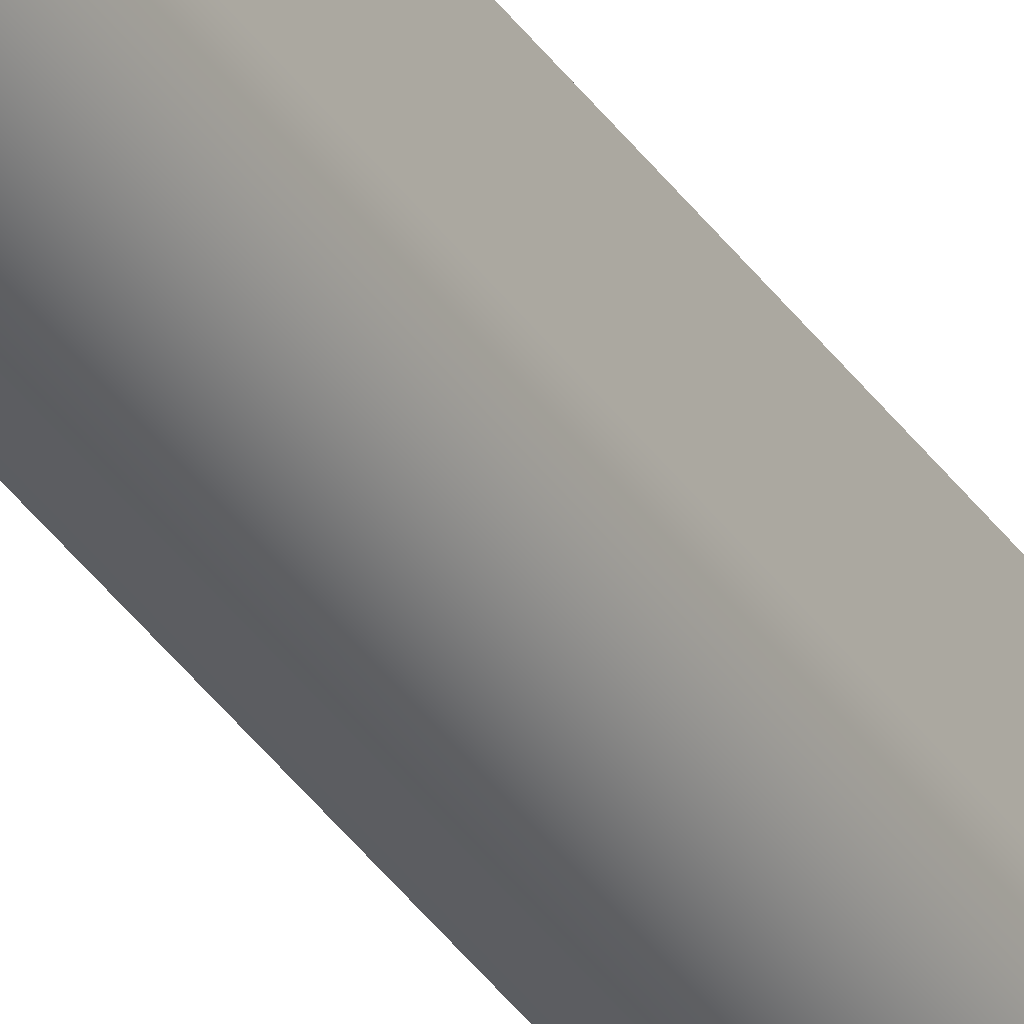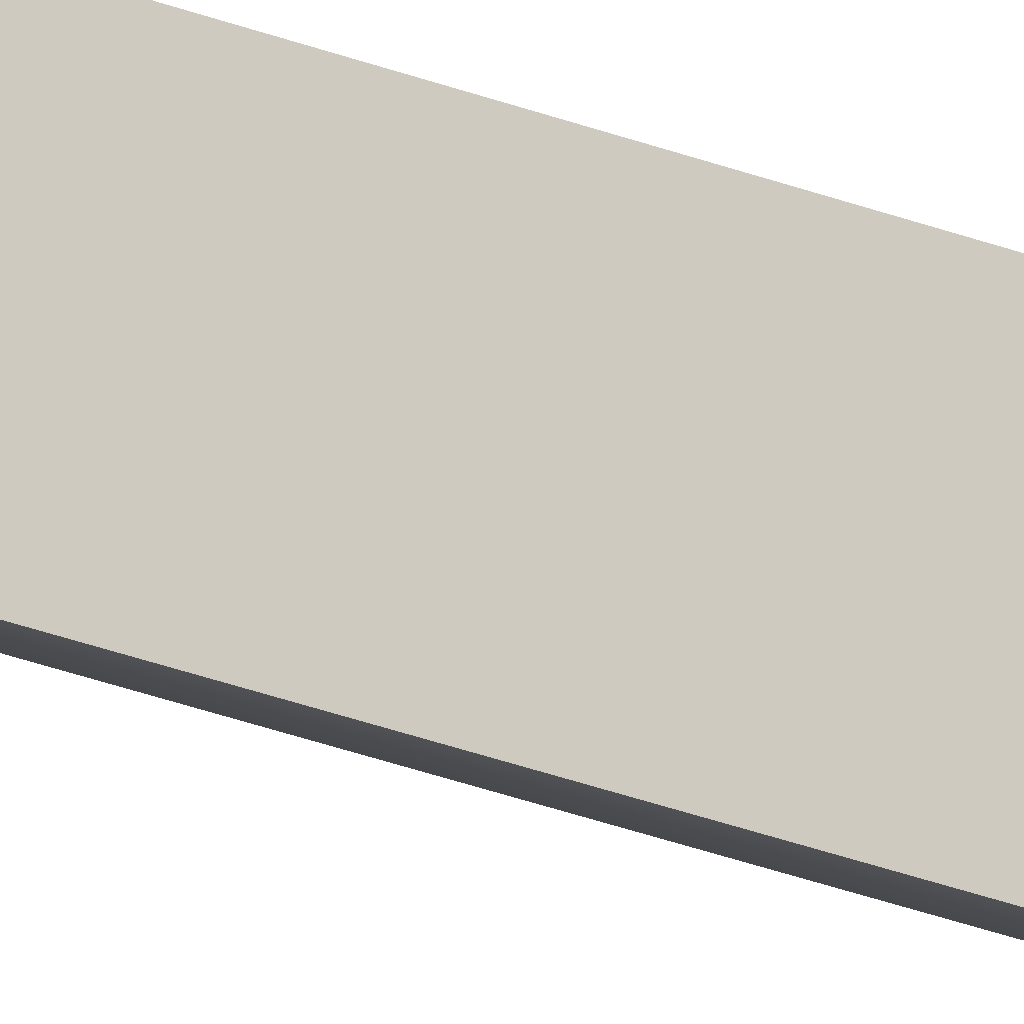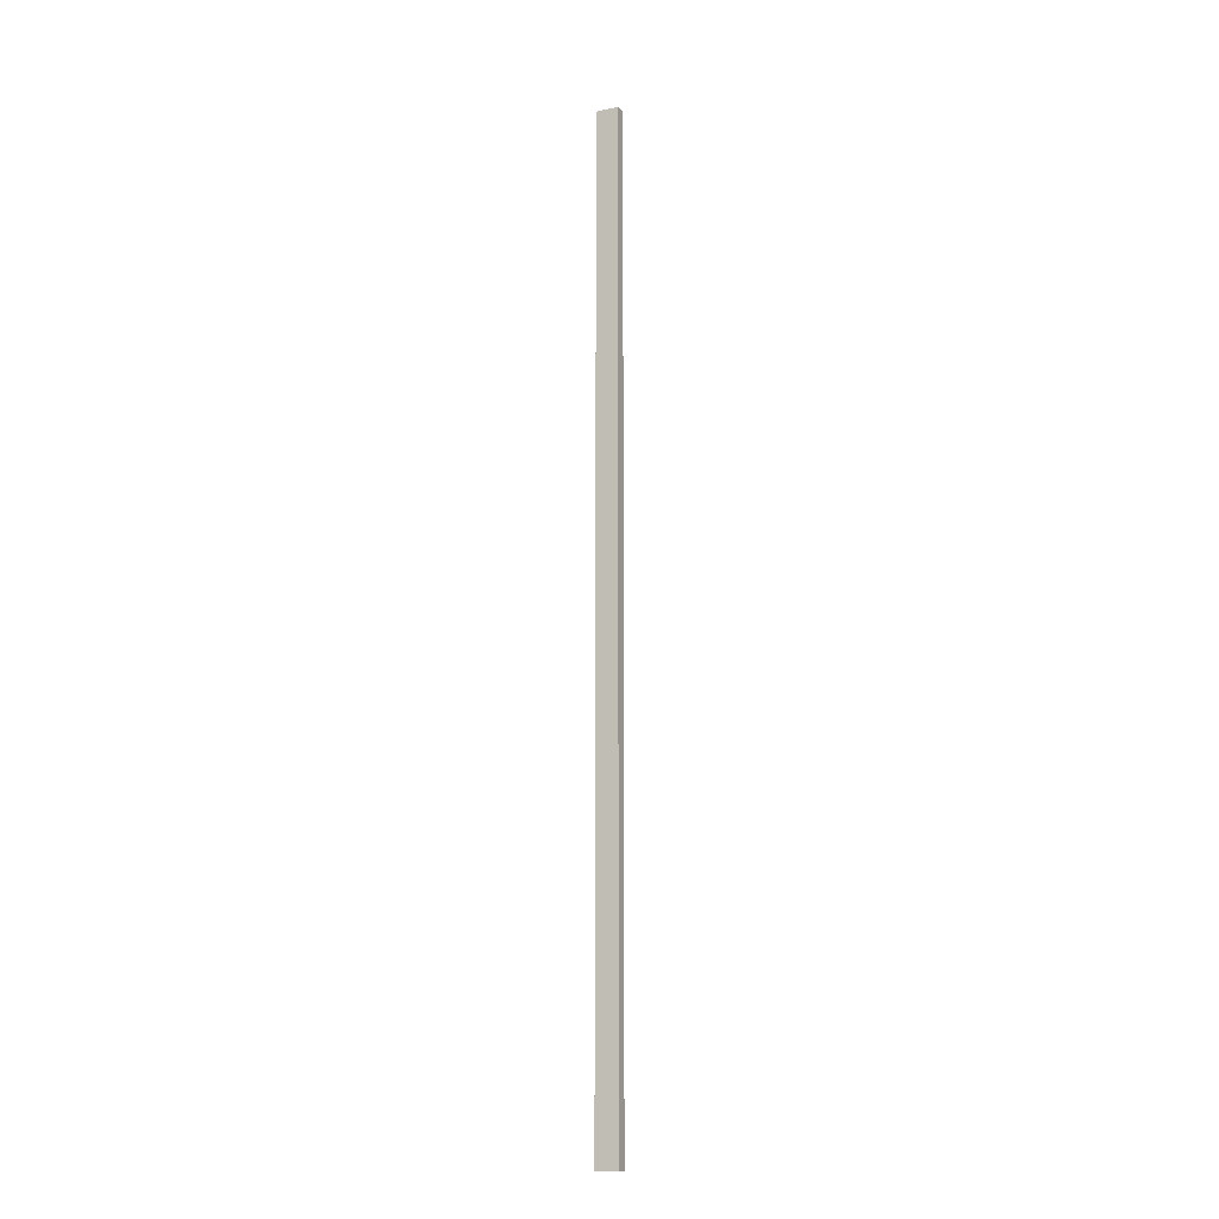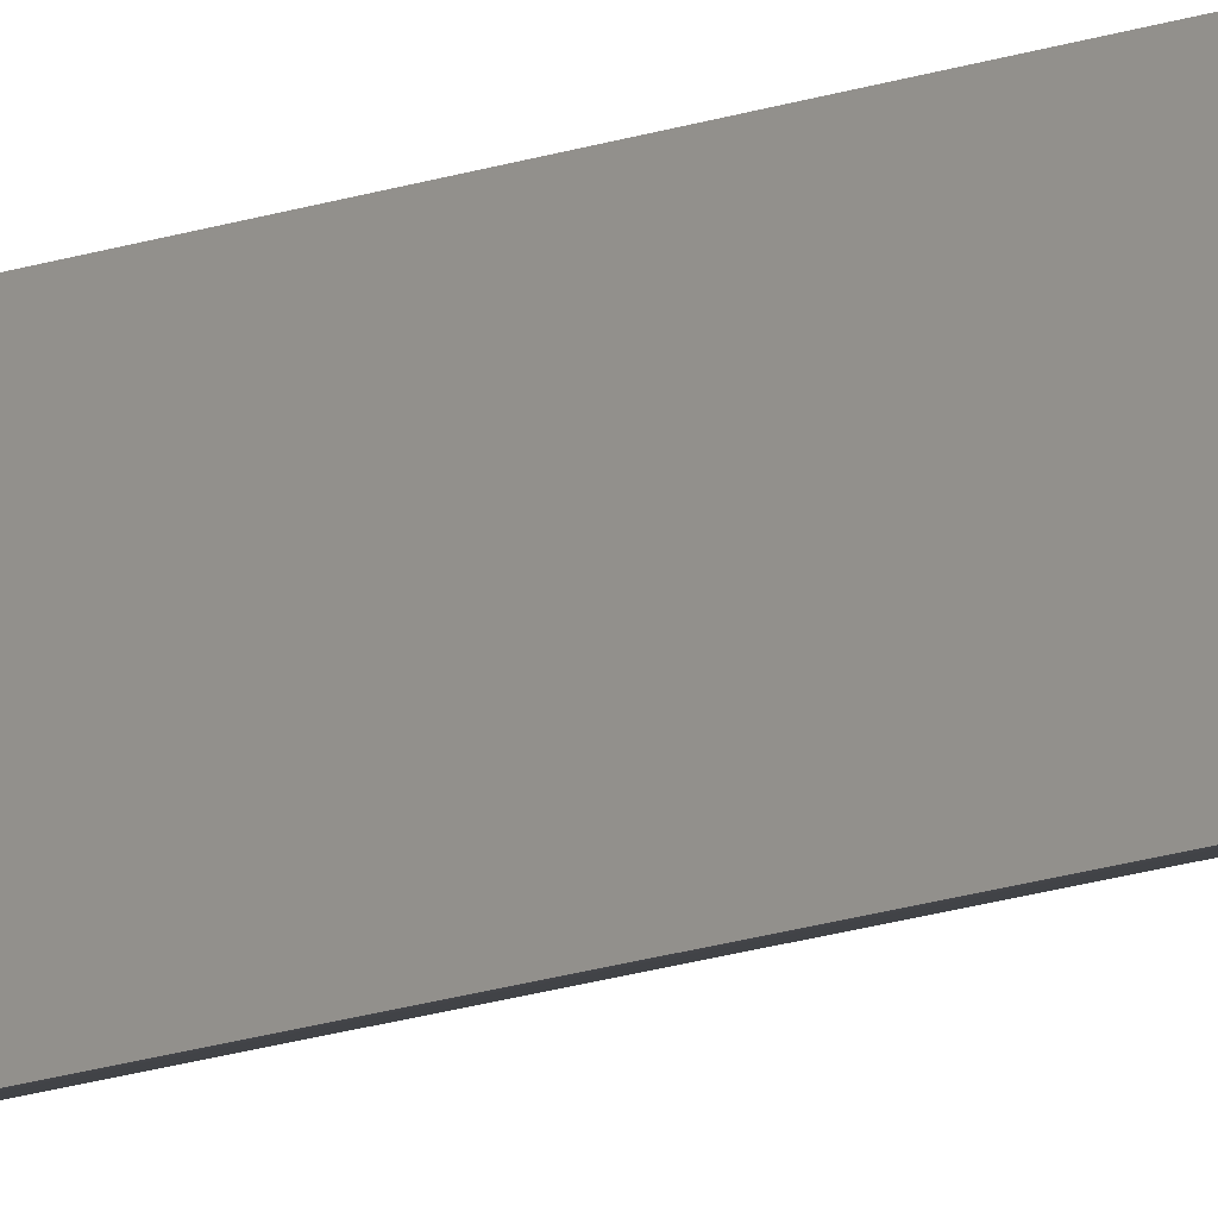
<metadata>
{"format":"obj","ext":"obj","renderer":"f3d","projection":"perspective","resolution":1024,"background":"white","views":[{"elev":-35.2,"azim":29.1,"up":"+Z"},{"elev":-20.2,"azim":-129.5,"up":"+Z"},{"elev":-13.4,"azim":-64.9,"up":"+Y"},{"elev":-9.5,"azim":-38.7,"up":"+Z"}]}
</metadata>
<code>
g Body103
v 239.6 865 175
v 240.4 865 175.1
v 241.3 865 175.3
v 242.1 865 175.7
v 242.8 865 176.2
v 243.4 865 176.8
v 243.9 865 177.5
v 244.3 865 178.3
v 244.5 865 179.1
v 244.6 865 180
v 244.6 435 180
v 244.5 435 179.1
v 244.3 435 178.3
v 243.9 435 177.5
v 243.4 435 176.8
v 242.8 435 176.2
v 242.1 435 175.7
v 241.3 435 175.3
v 240.4 435 175.1
v 239.6 435 175
v 240.4 846.3 175.1
v 240.4 827.6 175.1
v 240.4 808.9 175.1
v 240.4 790.2 175.1
v 240.4 771.5 175.1
v 240.4 752.8 175.1
v 240.4 734.1 175.1
v 240.4 715.4 175.1
v 240.4 696.7 175.1
v 240.4 678 175.1
v 240.4 659.3 175.1
v 240.4 640.7 175.1
v 240.4 622 175.1
v 240.4 603.3 175.1
v 240.4 584.6 175.1
v 240.4 565.9 175.1
v 240.4 547.2 175.1
v 240.4 528.5 175.1
v 240.4 509.8 175.1
v 240.4 491.1 175.1
v 240.4 472.4 175.1
v 240.4 453.7 175.1
v 241.3 846.3 175.3
v 241.3 827.6 175.3
v 241.3 808.9 175.3
v 241.3 790.2 175.3
v 241.3 771.5 175.3
v 241.3 752.8 175.3
v 241.3 734.1 175.3
v 241.3 715.4 175.3
v 241.3 696.7 175.3
v 241.3 678 175.3
v 241.3 659.3 175.3
v 241.3 640.7 175.3
v 241.3 622 175.3
v 241.3 603.3 175.3
v 241.3 584.6 175.3
v 241.3 565.9 175.3
v 241.3 547.2 175.3
v 241.3 528.5 175.3
v 241.3 509.8 175.3
v 241.3 491.1 175.3
v 241.3 472.4 175.3
v 241.3 453.7 175.3
v 242.1 846.3 175.7
v 242.1 827.6 175.7
v 242.1 808.9 175.7
v 242.1 790.2 175.7
v 242.1 771.5 175.7
v 242.1 752.8 175.7
v 242.1 734.1 175.7
v 242.1 715.4 175.7
v 242.1 696.7 175.7
v 242.1 678 175.7
v 242.1 659.3 175.7
v 242.1 640.7 175.7
v 242.1 622 175.7
v 242.1 603.3 175.7
v 242.1 584.6 175.7
v 242.1 565.9 175.7
v 242.1 547.2 175.7
v 242.1 528.5 175.7
v 242.1 509.8 175.7
v 242.1 491.1 175.7
v 242.1 472.4 175.7
v 242.1 453.7 175.7
v 242.8 846.3 176.2
v 242.8 827.6 176.2
v 242.8 808.9 176.2
v 242.8 790.2 176.2
v 242.8 771.5 176.2
v 242.8 752.8 176.2
v 242.8 734.1 176.2
v 242.8 715.4 176.2
v 242.8 696.7 176.2
v 242.8 678 176.2
v 242.8 659.3 176.2
v 242.8 640.7 176.2
v 242.8 622 176.2
v 242.8 603.3 176.2
v 242.8 584.6 176.2
v 242.8 565.9 176.2
v 242.8 547.2 176.2
v 242.8 528.5 176.2
v 242.8 509.8 176.2
v 242.8 491.1 176.2
v 242.8 472.4 176.2
v 242.8 453.7 176.2
v 243.4 846.3 176.8
v 243.4 827.6 176.8
v 243.4 808.9 176.8
v 243.4 790.2 176.8
v 243.4 771.5 176.8
v 243.4 752.8 176.8
v 243.4 734.1 176.8
v 243.4 715.4 176.8
v 243.4 696.7 176.8
v 243.4 678 176.8
v 243.4 659.3 176.8
v 243.4 640.7 176.8
v 243.4 622 176.8
v 243.4 603.3 176.8
v 243.4 584.6 176.8
v 243.4 565.9 176.8
v 243.4 547.2 176.8
v 243.4 528.5 176.8
v 243.4 509.8 176.8
v 243.4 491.1 176.8
v 243.4 472.4 176.8
v 243.4 453.7 176.8
v 243.9 846.3 177.5
v 243.9 827.6 177.5
v 243.9 808.9 177.5
v 243.9 790.2 177.5
v 243.9 771.5 177.5
v 243.9 752.8 177.5
v 243.9 734.1 177.5
v 243.9 715.4 177.5
v 243.9 696.7 177.5
v 243.9 678 177.5
v 243.9 659.3 177.5
v 243.9 640.7 177.5
v 243.9 622 177.5
v 243.9 603.3 177.5
v 243.9 584.6 177.5
v 243.9 565.9 177.5
v 243.9 547.2 177.5
v 243.9 528.5 177.5
v 243.9 509.8 177.5
v 243.9 491.1 177.5
v 243.9 472.4 177.5
v 243.9 453.7 177.5
v 244.3 846.3 178.3
v 244.3 827.6 178.3
v 244.3 808.9 178.3
v 244.3 790.2 178.3
v 244.3 771.5 178.3
v 244.3 752.8 178.3
v 244.3 734.1 178.3
v 244.3 715.4 178.3
v 244.3 696.7 178.3
v 244.3 678 178.3
v 244.3 659.3 178.3
v 244.3 640.7 178.3
v 244.3 622 178.3
v 244.3 603.3 178.3
v 244.3 584.6 178.3
v 244.3 565.9 178.3
v 244.3 547.2 178.3
v 244.3 528.5 178.3
v 244.3 509.8 178.3
v 244.3 491.1 178.3
v 244.3 472.4 178.3
v 244.3 453.7 178.3
v 244.5 846.3 179.1
v 244.5 827.6 179.1
v 244.5 808.9 179.1
v 244.5 790.2 179.1
v 244.5 771.5 179.1
v 244.5 752.8 179.1
v 244.5 734.1 179.1
v 244.5 715.4 179.1
v 244.5 696.7 179.1
v 244.5 678 179.1
v 244.5 659.3 179.1
v 244.5 640.7 179.1
v 244.5 622 179.1
v 244.5 603.3 179.1
v 244.5 584.6 179.1
v 244.5 565.9 179.1
v 244.5 547.2 179.1
v 244.5 528.5 179.1
v 244.5 509.8 179.1
v 244.5 491.1 179.1
v 244.5 472.4 179.1
v 244.5 453.7 179.1
v 244.6 865 185
v 244.6 435 185
v 239.6 865 185
v 239.6 435 185
f 2 21 1
f 1 21 22
f 1 22 23
f 23 22 45
f 23 45 46
f 46 45 68
f 46 68 69
f 69 68 91
f 69 91 92
f 92 91 114
f 92 114 115
f 115 114 137
f 115 137 138
f 138 137 160
f 138 160 161
f 161 160 183
f 161 183 184
f 184 183 10
f 184 10 185
f 185 10 11
f 185 11 186
f 186 11 187
f 186 187 164
f 164 187 165
f 164 165 142
f 142 165 143
f 142 143 120
f 120 143 121
f 120 121 98
f 98 121 99
f 98 99 76
f 76 99 77
f 76 77 54
f 54 77 55
f 54 55 32
f 32 55 33
f 32 33 20
f 20 33 34
f 20 34 35
f 35 34 57
f 35 57 58
f 58 57 80
f 58 80 81
f 81 80 103
f 81 103 104
f 104 103 126
f 104 126 127
f 127 126 149
f 127 149 150
f 150 149 172
f 150 172 173
f 173 172 195
f 173 195 196
f 196 195 11
f 196 11 12
f 21 2 43
f 43 2 3
f 43 3 65
f 65 3 4
f 65 4 87
f 87 4 5
f 87 5 109
f 109 5 6
f 109 6 131
f 131 6 7
f 131 7 153
f 153 7 8
f 153 8 175
f 175 8 9
f 175 9 10
f 196 12 174
f 174 12 13
f 174 13 152
f 152 13 14
f 152 14 130
f 130 14 15
f 130 15 108
f 108 15 16
f 108 16 86
f 86 16 17
f 86 17 64
f 64 17 18
f 64 18 42
f 42 18 19
f 42 19 20
f 20 1 32
f 32 1 31
f 32 31 54
f 54 31 53
f 54 53 76
f 76 53 75
f 76 75 98
f 98 75 97
f 98 97 120
f 120 97 119
f 120 119 142
f 142 119 141
f 142 141 164
f 164 141 163
f 164 163 186
f 186 163 185
f 22 21 44
f 44 21 43
f 44 43 66
f 66 43 65
f 66 65 88
f 88 65 87
f 88 87 110
f 110 87 109
f 110 109 132
f 132 109 131
f 132 131 154
f 154 131 153
f 154 153 176
f 176 153 175
f 176 175 10
f 23 24 1
f 1 24 25
f 1 25 26
f 26 25 48
f 26 48 49
f 49 48 71
f 49 71 72
f 72 71 94
f 72 94 95
f 95 94 117
f 95 117 118
f 118 117 140
f 118 140 141
f 141 140 163
f 23 46 24
f 24 46 47
f 24 47 25
f 25 47 48
f 26 27 1
f 1 27 28
f 1 28 29
f 29 28 51
f 29 51 52
f 52 51 74
f 52 74 75
f 75 74 97
f 26 49 27
f 27 49 50
f 27 50 28
f 28 50 51
f 31 1 30
f 30 1 29
f 30 29 52
f 53 31 30
f 53 30 52
f 34 33 56
f 56 33 55
f 56 55 78
f 78 55 77
f 78 77 100
f 100 77 99
f 100 99 122
f 122 99 121
f 122 121 144
f 144 121 143
f 144 143 166
f 166 143 165
f 166 165 188
f 188 165 187
f 188 187 11
f 35 36 20
f 20 36 37
f 20 37 38
f 38 37 60
f 38 60 61
f 61 60 83
f 61 83 84
f 84 83 106
f 84 106 107
f 107 106 129
f 107 129 130
f 130 129 152
f 35 58 36
f 36 58 59
f 36 59 37
f 37 59 60
f 38 39 20
f 20 39 40
f 20 40 41
f 41 40 63
f 41 63 64
f 64 63 86
f 38 61 39
f 39 61 62
f 39 62 40
f 40 62 63
f 42 20 41
f 64 42 41
f 22 44 45
f 45 44 67
f 45 67 68
f 68 67 90
f 68 90 91
f 91 90 113
f 91 113 114
f 114 113 136
f 114 136 137
f 137 136 159
f 137 159 160
f 160 159 182
f 160 182 183
f 183 182 10
f 67 44 66
f 46 69 47
f 47 69 70
f 47 70 48
f 48 70 71
f 49 72 50
f 50 72 73
f 50 73 51
f 51 73 74
f 75 53 52
f 34 56 57
f 57 56 79
f 57 79 80
f 80 79 102
f 80 102 103
f 103 102 125
f 103 125 126
f 126 125 148
f 126 148 149
f 149 148 171
f 149 171 172
f 172 171 194
f 172 194 195
f 195 194 11
f 79 56 78
f 58 81 59
f 59 81 82
f 59 82 60
f 60 82 83
f 61 84 62
f 62 84 85
f 62 85 63
f 63 85 86
f 67 66 89
f 89 66 88
f 89 88 111
f 111 88 110
f 111 110 133
f 133 110 132
f 133 132 155
f 155 132 154
f 155 154 177
f 177 154 176
f 177 176 10
f 69 92 70
f 70 92 93
f 70 93 71
f 71 93 94
f 72 95 73
f 73 95 96
f 73 96 74
f 74 96 97
f 79 78 101
f 101 78 100
f 101 100 123
f 123 100 122
f 123 122 145
f 145 122 144
f 145 144 167
f 167 144 166
f 167 166 189
f 189 166 188
f 189 188 11
f 81 104 82
f 82 104 105
f 82 105 83
f 83 105 106
f 108 86 85
f 108 85 107
f 107 85 84
f 67 89 90
f 90 89 112
f 90 112 113
f 113 112 135
f 113 135 136
f 136 135 158
f 136 158 159
f 159 158 181
f 159 181 182
f 182 181 10
f 112 89 111
f 92 115 93
f 93 115 116
f 93 116 94
f 94 116 117
f 119 97 96
f 119 96 118
f 118 96 95
f 79 101 102
f 102 101 124
f 102 124 125
f 125 124 147
f 125 147 148
f 148 147 170
f 148 170 171
f 171 170 193
f 171 193 194
f 194 193 11
f 124 101 123
f 104 127 105
f 105 127 128
f 105 128 106
f 106 128 129
f 130 108 107
f 112 111 134
f 134 111 133
f 134 133 156
f 156 133 155
f 156 155 178
f 178 155 177
f 178 177 10
f 115 138 116
f 116 138 139
f 116 139 117
f 117 139 140
f 141 119 118
f 124 123 146
f 146 123 145
f 146 145 168
f 168 145 167
f 168 167 190
f 190 167 189
f 190 189 11
f 127 150 128
f 128 150 151
f 128 151 129
f 129 151 152
f 112 134 135
f 135 134 157
f 135 157 158
f 158 157 180
f 158 180 181
f 181 180 10
f 157 134 156
f 138 161 139
f 139 161 162
f 139 162 140
f 140 162 163
f 124 146 147
f 147 146 169
f 147 169 170
f 170 169 192
f 170 192 193
f 193 192 11
f 169 146 168
f 174 152 151
f 174 151 173
f 173 151 150
f 157 156 179
f 179 156 178
f 179 178 10
f 185 163 162
f 185 162 184
f 184 162 161
f 169 168 191
f 191 168 190
f 191 190 11
f 196 174 173
f 10 180 179
f 179 180 157
f 11 192 191
f 191 192 169
f 10 197 11
f 11 197 198
f 9 8 10
f 10 8 7
f 10 7 6
f 10 6 199
f 199 6 5
f 199 5 4
f 4 3 199
f 199 3 2
f 199 2 1
f 199 197 10
f 199 200 197
f 197 200 198
f 20 19 200
f 200 19 18
f 200 18 17
f 17 16 200
f 200 16 15
f 200 15 11
f 11 15 14
f 11 14 13
f 13 12 11
f 11 198 200
f 200 199 20
f 20 199 1

</code>
